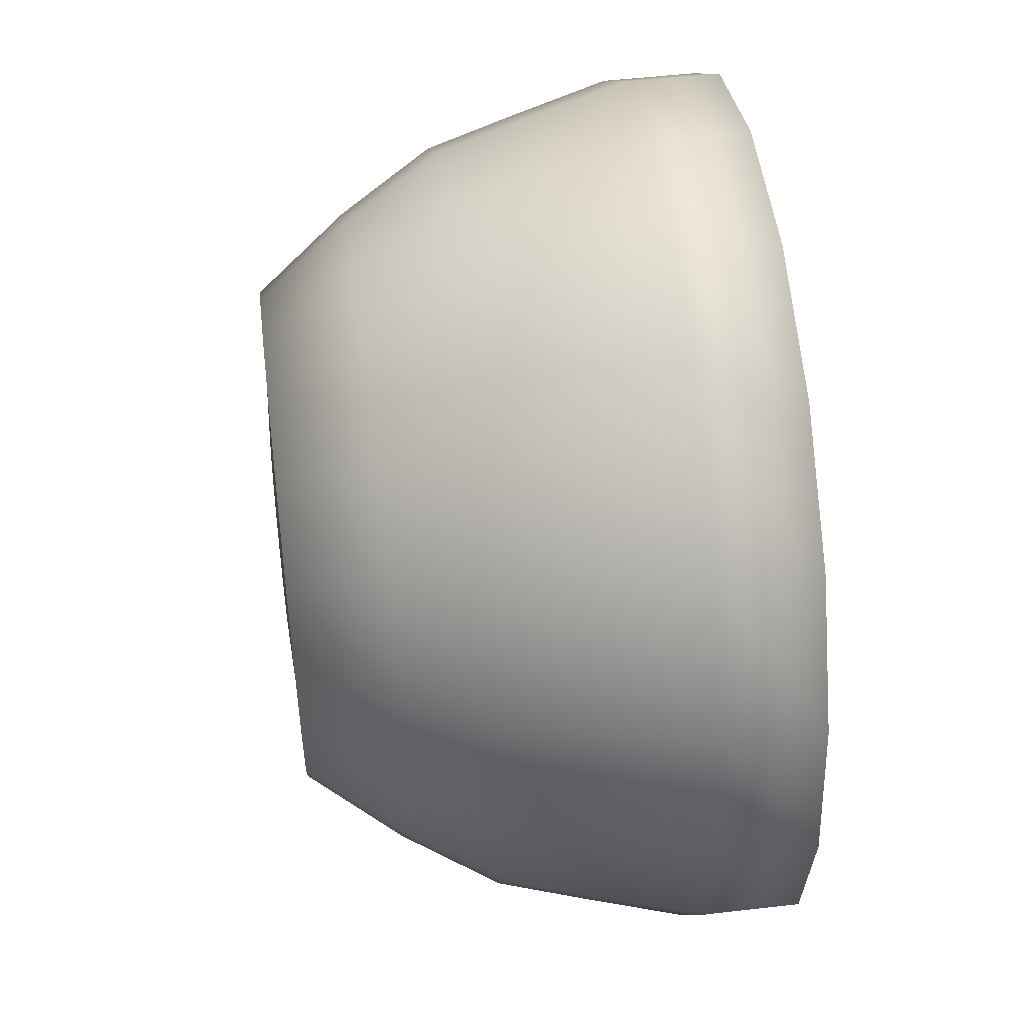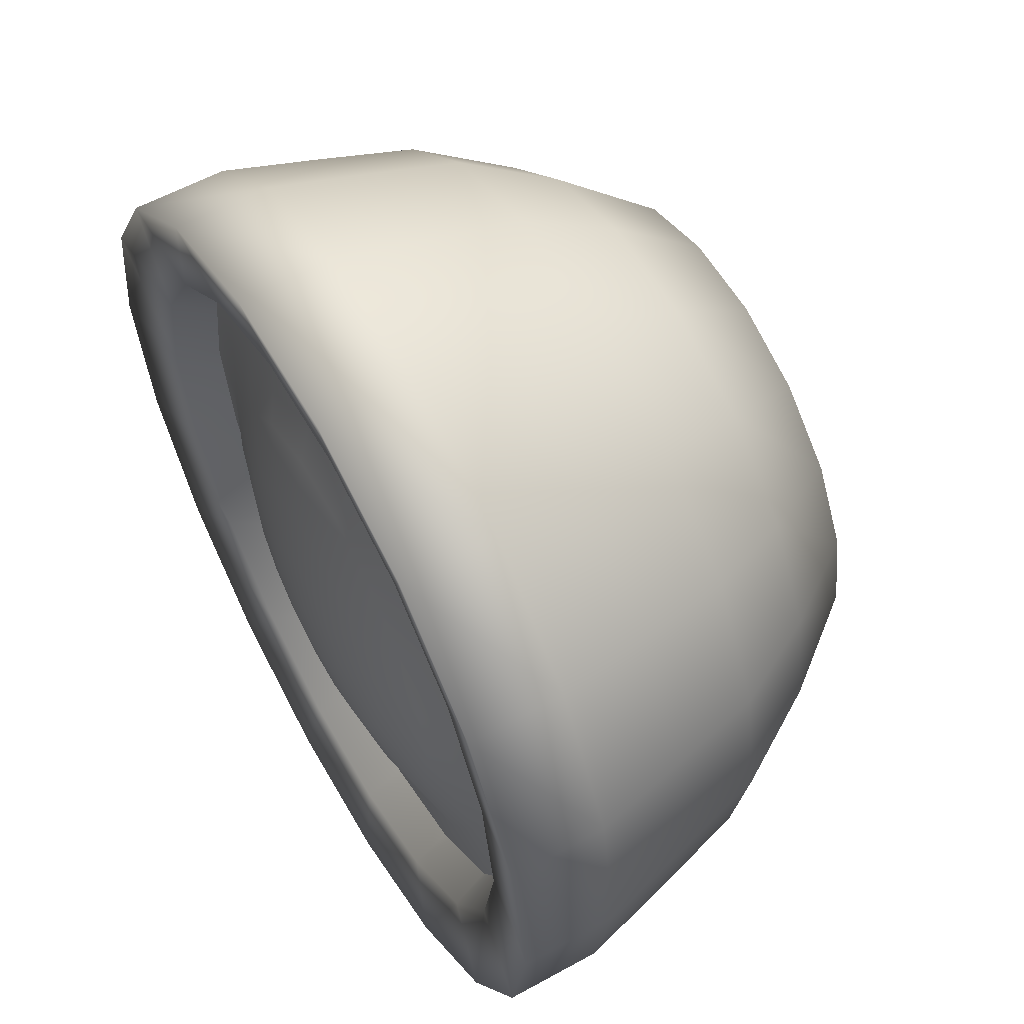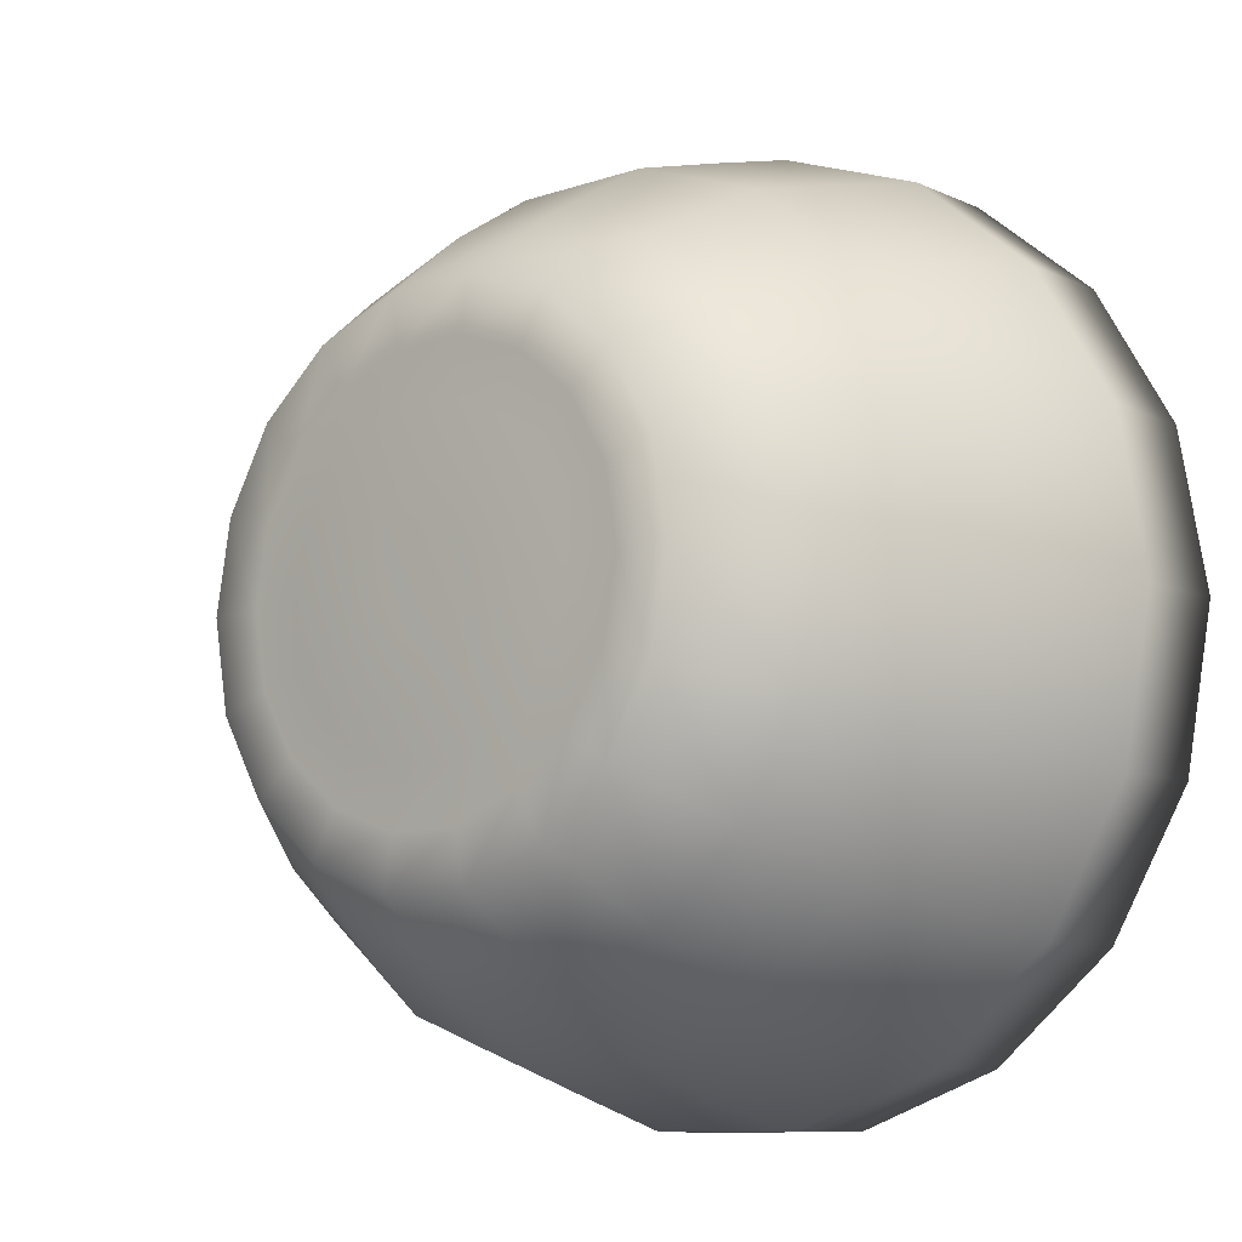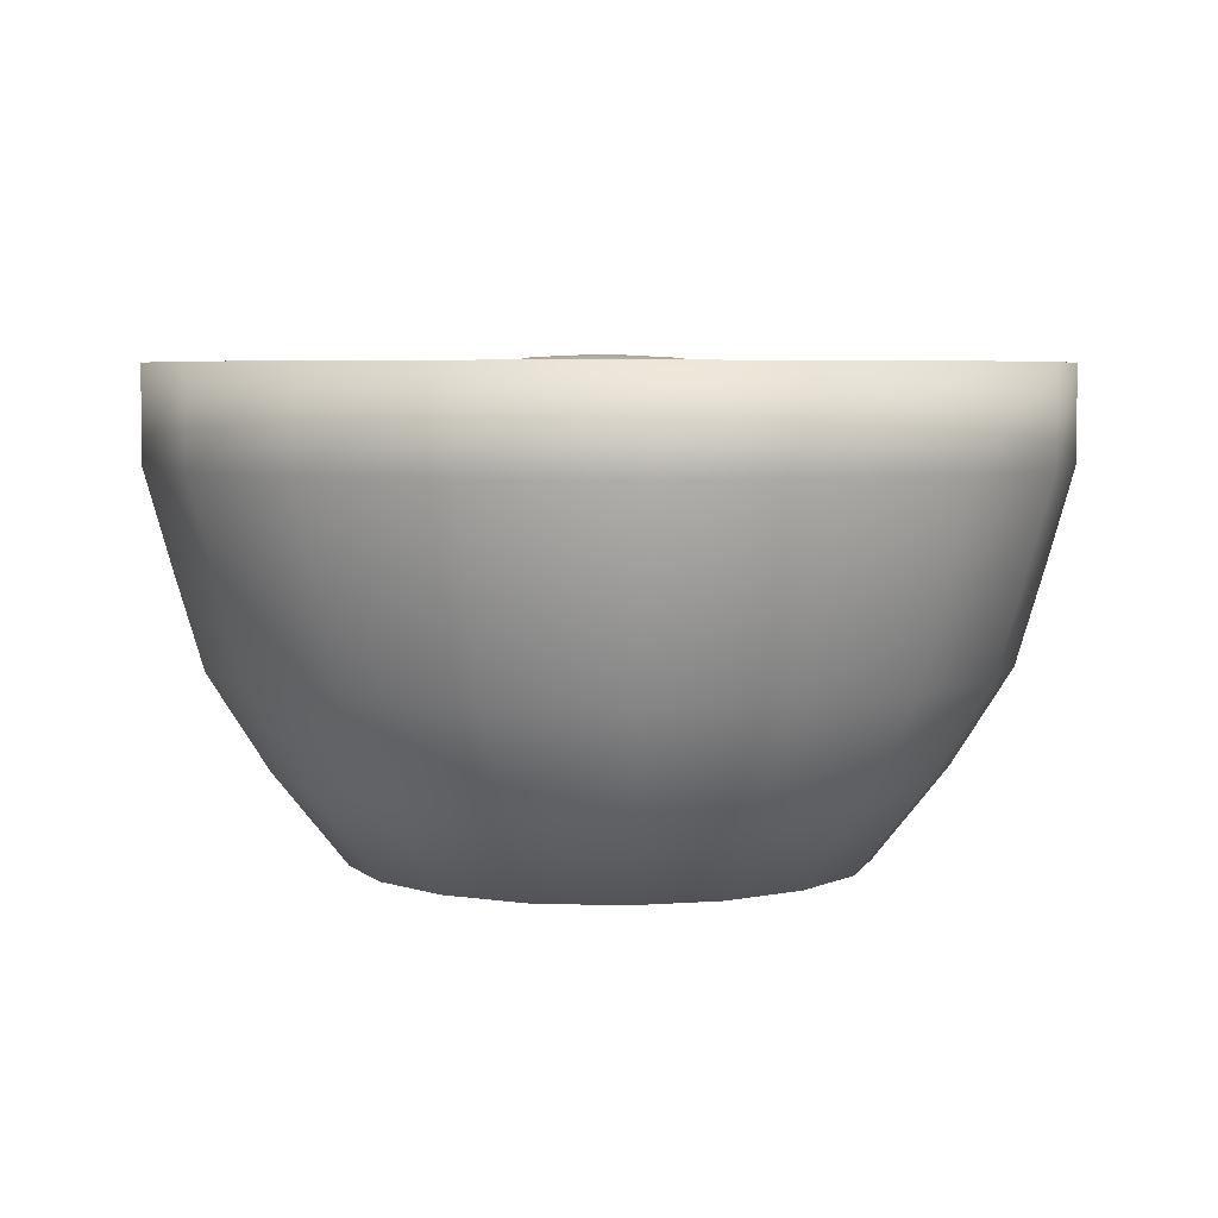
<metadata>
{"format":"obj","ext":"obj","renderer":"f3d","projection":"perspective","resolution":1024,"background":"white","views":[{"elev":50.6,"azim":82.8,"up":"+Z"},{"elev":58.3,"azim":-119.6,"up":"+Z"},{"elev":-10.0,"azim":41.0,"up":"+Z"},{"elev":4.9,"azim":66.3,"up":"+Y"}]}
</metadata>
<code>
v  0 -0.1503 -0
v  3.846 -0.1503 -1.4
v  4.092 -0.1503 -0
v  3.135 -0.1503 -2.631
v  2.046 -0.1503 -3.544
v  0.7106 -0.1503 -4.03
v  -0.7106 -0.1503 -4.03
v  -2.046 -0.1503 -3.544
v  -3.135 -0.1503 -2.631
v  -3.846 -0.1503 -1.4
v  -4.092 -0.1503 -0
v  -3.846 -0.1503 1.4
v  -3.135 -0.1503 2.631
v  -2.046 -0.1503 3.544
v  -0.7106 -0.1503 4.03
v  0.7106 -0.1503 4.03
v  2.046 -0.1503 3.544
v  3.135 -0.1503 2.631
v  3.846 -0.1503 1.4
v  7.691 -0.0995 -2.799
v  8.185 -0.0995 -0
v  6.27 -0.0995 -5.261
v  4.092 -0.0995 -7.088
v  1.421 -0.0995 -8.06
v  -1.421 -0.0995 -8.06
v  -4.092 -0.0995 -7.088
v  -6.27 -0.0995 -5.261
v  -7.691 -0.0995 -2.799
v  -8.185 -0.0995 -0
v  -7.691 -0.0995 2.799
v  -6.27 -0.0995 5.261
v  -4.092 -0.0995 7.088
v  -1.421 -0.0995 8.06
v  1.421 -0.0995 8.06
v  4.092 -0.0995 7.088
v  6.27 -0.0995 5.261
v  7.691 -0.0995 2.799
v  11.54 0.0714 -4.199
v  12.28 0.0714 -0
v  9.405 0.0714 -7.892
v  6.139 0.0714 -10.63
v  2.132 0.0714 -12.09
v  -2.132 0.0714 -12.09
v  -6.139 0.0714 -10.63
v  -9.405 0.0714 -7.892
v  -11.54 0.0714 -4.199
v  -12.28 0.0714 -0
v  -11.54 0.0714 4.199
v  -9.405 0.0714 7.892
v  -6.139 0.0714 10.63
v  -2.132 0.0714 12.09
v  2.132 0.0714 12.09
v  6.139 0.0714 10.63
v  9.405 0.0714 7.892
v  11.54 0.0714 4.199
v  15.38 0.2807 -5.599
v  16.37 0.2807 -0
v  12.54 0.2807 -10.52
v  8.185 0.2807 -14.18
v  2.842 0.2807 -16.12
v  -2.842 0.2807 -16.12
v  -8.185 0.2807 -14.18
v  -12.54 0.2807 -10.52
v  -15.38 0.2807 -5.599
v  -16.37 0.2807 -0
v  -15.38 0.2807 5.599
v  -12.54 0.2807 10.52
v  -8.185 0.2807 14.18
v  -2.842 0.2807 16.12
v  2.842 0.2807 16.12
v  8.185 0.2807 14.18
v  12.54 0.2807 10.52
v  15.38 0.2807 5.599
v  19.23 0.2807 -6.998
v  20.46 0.2807 -0
v  15.67 0.2807 -13.15
v  10.23 0.2807 -17.72
v  3.553 0.2807 -20.15
v  -3.553 0.2807 -20.15
v  -10.23 0.2807 -17.72
v  -15.67 0.2807 -13.15
v  -19.23 0.2807 -6.998
v  -20.46 0.2807 -0
v  -19.23 0.2807 6.998
v  -15.67 0.2807 13.15
v  -10.23 0.2807 17.72
v  -3.553 0.2807 20.15
v  3.553 0.2807 20.15
v  10.23 0.2807 17.72
v  15.67 0.2807 13.15
v  19.23 0.2807 6.998
v  24.79 7.729 -9.024
v  26.39 7.729 -0
v  20.21 7.729 -16.96
v  13.19 7.729 -22.85
v  4.582 7.729 -25.98
v  -4.582 7.729 -25.98
v  -13.19 7.729 -22.85
v  -20.21 7.729 -16.96
v  -24.79 7.729 -9.024
v  -26.39 7.729 -0
v  -24.79 7.729 9.024
v  -20.21 7.729 16.96
v  -13.19 7.729 22.85
v  -4.582 7.729 25.98
v  4.582 7.729 25.98
v  13.19 7.729 22.85
v  20.21 7.729 16.96
v  24.79 7.729 9.024
v  29.35 15.46 -10.68
v  31.24 15.46 -0
v  23.93 15.46 -20.08
v  15.62 15.46 -27.05
v  5.425 15.46 -30.76
v  -5.425 15.46 -30.76
v  -15.62 15.46 -27.05
v  -23.93 15.46 -20.08
v  -29.35 15.46 -10.68
v  -31.24 15.46 -0
v  -29.35 15.46 10.68
v  -23.93 15.46 20.08
v  -15.62 15.46 27.05
v  -5.425 15.46 30.76
v  5.425 15.46 30.76
v  15.62 15.46 27.05
v  23.93 15.46 20.08
v  29.35 15.46 10.68
v  31.5 23.19 -11.46
v  33.52 23.19 -0
v  25.68 23.19 -21.54
v  16.76 23.19 -29.03
v  5.82 23.19 -33.01
v  -5.82 23.19 -33.01
v  -16.76 23.19 -29.03
v  -25.68 23.19 -21.54
v  -31.5 23.19 -11.46
v  -33.52 23.19 -0
v  -31.5 23.19 11.46
v  -25.68 23.19 21.54
v  -16.76 23.19 29.03
v  -5.82 23.19 33.01
v  5.82 23.19 33.01
v  16.76 23.19 29.03
v  25.68 23.19 21.54
v  31.5 23.19 11.46
v  33.54 30.92 -12.21
v  35.69 30.92 -0
v  27.34 30.92 -22.94
v  17.85 30.92 -30.91
v  6.198 30.92 -35.15
v  -6.198 30.92 -35.15
v  -17.85 30.92 -30.91
v  -27.34 30.92 -22.94
v  -33.54 30.92 -12.21
v  -35.69 30.92 -0
v  -33.54 30.92 12.21
v  -27.34 30.92 22.94
v  -17.85 30.92 30.91
v  -6.198 30.92 35.15
v  6.198 30.92 35.15
v  17.85 30.92 30.91
v  27.34 30.92 22.94
v  33.54 30.92 12.21
v  33.54 38.65 -12.21
v  35.69 38.65 -0
v  27.34 38.65 -22.94
v  17.85 38.65 -30.91
v  6.198 38.65 -35.15
v  -6.198 38.65 -35.15
v  -17.85 38.65 -30.91
v  -27.34 38.65 -22.94
v  -33.54 38.65 -12.21
v  -35.69 38.65 -0
v  -33.54 38.65 12.21
v  -27.34 38.65 22.94
v  -17.85 38.65 30.91
v  -6.198 38.65 35.15
v  6.198 38.65 35.15
v  17.85 38.65 30.91
v  27.34 38.65 22.94
v  33.54 38.65 12.21
v  26.83 37.45 -9.766
v  28.55 37.45 -0
v  21.87 37.45 -18.35
v  14.28 37.45 -24.73
v  4.958 37.45 -28.12
v  -4.958 37.45 -28.12
v  -14.28 37.45 -24.73
v  -21.87 37.45 -18.35
v  -26.83 37.45 -9.766
v  -28.55 37.45 -0
v  -26.83 37.45 9.766
v  -21.87 37.45 18.35
v  -14.28 37.45 24.73
v  -4.958 37.45 28.12
v  4.958 37.45 28.12
v  14.28 37.45 24.73
v  21.87 37.45 18.35
v  26.83 37.45 9.766
v  20.12 19.79 -7.324
v  21.41 19.79 -0
v  16.4 19.79 -13.77
v  10.71 19.79 -18.55
v  3.719 19.79 -21.09
v  -3.719 19.79 -21.09
v  -10.71 19.79 -18.55
v  -16.4 19.79 -13.77
v  -20.12 19.79 -7.324
v  -21.41 19.79 -0
v  -20.12 19.79 7.324
v  -16.4 19.79 13.77
v  -10.71 19.79 18.55
v  -3.719 19.79 21.09
v  3.719 19.79 21.09
v  10.71 19.79 18.55
v  16.4 19.79 13.77
v  20.12 19.79 7.324
v  9.918 10.47 -3.61
v  10.55 10.47 -0
v  8.085 10.47 -6.784
v  5.277 10.47 -9.14
v  1.833 10.47 -10.39
v  -1.833 10.47 -10.39
v  -5.277 10.47 -9.14
v  -8.085 10.47 -6.784
v  -9.918 10.47 -3.61
v  -10.55 10.47 -0
v  -9.918 10.47 3.61
v  -8.085 10.47 6.784
v  -5.277 10.47 9.14
v  -1.833 10.47 10.39
v  1.833 10.47 10.39
v  5.277 10.47 9.14
v  8.085 10.47 6.784
v  9.918 10.47 3.61
v  4.959 8.132 -1.805
v  5.277 8.132 -0
v  4.043 8.132 -3.392
v  2.639 8.132 -4.57
v  0.9163 8.132 -5.197
v  -0.9164 8.132 -5.197
v  -2.639 8.132 -4.57
v  -4.043 8.132 -3.392
v  -4.959 8.132 -1.805
v  -5.277 8.132 -0
v  -4.959 8.132 1.805
v  -4.043 8.132 3.392
v  -2.639 8.132 4.57
v  -0.9164 8.132 5.197
v  0.9163 8.132 5.197
v  2.639 8.132 4.57
v  4.043 8.132 3.392
v  4.959 8.132 1.805
v  0 8.132 -0
v  0.0035 39.35 0.3843
v  -5.282 39.14 -1.54
v  -5.621 39.14 0.3843
v  -4.305 39.13 -3.232
v  -2.809 39.11 -4.487
v  -0.9732 39.1 -5.156
v  0.9803 39.08 -5.156
v  2.816 39.06 -4.487
v  4.312 39.04 -3.232
v  5.289 39.03 -1.54
v  5.628 39.03 0.3843
v  5.289 39.03 2.308
v  4.312 39.04 4
v  2.816 39.06 5.256
v  0.9803 39.08 5.924
v  -0.9732 39.1 5.924
v  -2.809 39.11 5.256
v  -4.305 39.13 4
v  -5.282 39.14 2.308
v  -10.57 38.35 -3.464
v  -11.25 38.36 0.3843
v  -8.615 38.33 -6.848
v  -5.622 38.3 -9.359
v  -1.951 38.27 -10.7
v  1.956 38.23 -10.7
v  5.627 38.2 -9.359
v  8.62 38.17 -6.848
v  10.57 38.15 -3.464
v  11.25 38.14 0.3843
v  10.57 38.15 4.232
v  8.62 38.17 7.616
v  5.627 38.2 10.13
v  1.956 38.23 11.46
v  -1.951 38.27 11.46
v  -5.622 38.3 10.13
v  -8.615 38.33 7.616
v  -10.57 38.35 4.232
v  -15.86 36.95 -5.388
v  -16.88 36.96 0.3843
v  -12.93 36.93 -10.46
v  -8.438 36.88 -14.23
v  -2.931 36.83 -16.24
v  2.93 36.77 -16.24
v  8.437 36.72 -14.23
v  12.93 36.68 -10.46
v  15.86 36.65 -5.388
v  16.87 36.64 0.3843
v  15.86 36.65 6.156
v  12.93 36.68 11.23
v  8.437 36.72 15
v  2.93 36.77 17
v  -2.931 36.83 17
v  -8.438 36.88 15
v  -12.93 36.93 11.23
v  -15.86 36.95 6.156
v  -21.15 35.05 -7.312
v  -22.5 35.07 0.3843
v  -17.24 35.02 -14.08
v  -11.25 34.96 -19.1
v  -3.911 34.89 -21.78
v  3.903 34.82 -21.78
v  11.25 34.75 -19.1
v  17.23 34.69 -14.08
v  21.14 34.65 -7.312
v  22.5 34.64 0.3843
v  21.14 34.65 8.08
v  17.23 34.69 14.85
v  11.25 34.75 19.87
v  3.903 34.82 22.54
v  -3.911 34.89 22.54
v  -11.25 34.96 19.87
v  -17.24 35.02 14.85
v  -21.15 35.05 8.08
v  -26.43 34.25 -9.236
v  -28.13 34.27 0.3843
v  -21.55 34.21 -17.7
v  -14.07 34.13 -23.97
v  -4.888 34.05 -27.32
v  4.879 33.95 -27.32
v  14.06 33.86 -23.97
v  21.54 33.79 -17.7
v  26.42 33.74 -9.236
v  28.12 33.73 0.3843
v  26.42 33.74 10
v  21.54 33.79 18.46
v  14.06 33.86 24.74
v  4.879 33.95 28.08
v  -4.888 34.05 28.08
v  -14.07 34.13 24.74
v  -21.55 34.21 18.46
v  -26.43 34.25 10
o pot_plant
g pot_plant
f 1 2 3
f 1 4 2
f 1 5 4
f 1 6 5
f 1 7 6
f 1 8 7
f 1 9 8
f 1 10 9
f 1 11 10
f 1 12 11
f 1 13 12
f 1 14 13
f 1 15 14
f 1 16 15
f 1 17 16
f 1 18 17
f 1 19 18
f 1 3 19
f 3 2 20 21
f 2 4 22 20
f 4 5 23 22
f 5 6 24 23
f 6 7 25 24
f 7 8 26 25
f 8 9 27 26
f 9 10 28 27
f 10 11 29 28
f 11 12 30 29
f 12 13 31 30
f 13 14 32 31
f 14 15 33 32
f 15 16 34 33
f 16 17 35 34
f 17 18 36 35
f 18 19 37 36
f 19 3 21 37
f 21 20 38 39
f 20 22 40 38
f 22 23 41 40
f 23 24 42 41
f 24 25 43 42
f 25 26 44 43
f 26 27 45 44
f 27 28 46 45
f 28 29 47 46
f 29 30 48 47
f 30 31 49 48
f 31 32 50 49
f 32 33 51 50
f 33 34 52 51
f 34 35 53 52
f 35 36 54 53
f 36 37 55 54
f 37 21 39 55
f 39 38 56 57
f 38 40 58 56
f 40 41 59 58
f 41 42 60 59
f 42 43 61 60
f 43 44 62 61
f 44 45 63 62
f 45 46 64 63
f 46 47 65 64
f 47 48 66 65
f 48 49 67 66
f 49 50 68 67
f 50 51 69 68
f 51 52 70 69
f 52 53 71 70
f 53 54 72 71
f 54 55 73 72
f 55 39 57 73
f 57 56 74 75
f 56 58 76 74
f 58 59 77 76
f 59 60 78 77
f 60 61 79 78
f 61 62 80 79
f 62 63 81 80
f 63 64 82 81
f 64 65 83 82
f 65 66 84 83
f 66 67 85 84
f 67 68 86 85
f 68 69 87 86
f 69 70 88 87
f 70 71 89 88
f 71 72 90 89
f 72 73 91 90
f 73 57 75 91
f 75 74 92 93
f 74 76 94 92
f 76 77 95 94
f 77 78 96 95
f 78 79 97 96
f 79 80 98 97
f 80 81 99 98
f 81 82 100 99
f 82 83 101 100
f 83 84 102 101
f 84 85 103 102
f 85 86 104 103
f 86 87 105 104
f 87 88 106 105
f 88 89 107 106
f 89 90 108 107
f 90 91 109 108
f 91 75 93 109
f 93 92 110 111
f 92 94 112 110
f 94 95 113 112
f 95 96 114 113
f 96 97 115 114
f 97 98 116 115
f 98 99 117 116
f 99 100 118 117
f 100 101 119 118
f 101 102 120 119
f 102 103 121 120
f 103 104 122 121
f 104 105 123 122
f 105 106 124 123
f 106 107 125 124
f 107 108 126 125
f 108 109 127 126
f 109 93 111 127
f 111 110 128 129
f 110 112 130 128
f 112 113 131 130
f 113 114 132 131
f 114 115 133 132
f 115 116 134 133
f 116 117 135 134
f 117 118 136 135
f 118 119 137 136
f 119 120 138 137
f 120 121 139 138
f 121 122 140 139
f 122 123 141 140
f 123 124 142 141
f 124 125 143 142
f 125 126 144 143
f 126 127 145 144
f 127 111 129 145
f 129 128 146 147
f 128 130 148 146
f 130 131 149 148
f 131 132 150 149
f 132 133 151 150
f 133 134 152 151
f 134 135 153 152
f 135 136 154 153
f 136 137 155 154
f 137 138 156 155
f 138 139 157 156
f 139 140 158 157
f 140 141 159 158
f 141 142 160 159
f 142 143 161 160
f 143 144 162 161
f 144 145 163 162
f 145 129 147 163
f 147 146 164 165
f 146 148 166 164
f 148 149 167 166
f 149 150 168 167
f 150 151 169 168
f 151 152 170 169
f 152 153 171 170
f 153 154 172 171
f 154 155 173 172
f 155 156 174 173
f 156 157 175 174
f 157 158 176 175
f 158 159 177 176
f 159 160 178 177
f 160 161 179 178
f 161 162 180 179
f 162 163 181 180
f 163 147 165 181
f 165 164 182 183
f 164 166 184 182
f 166 167 185 184
f 167 168 186 185
f 168 169 187 186
f 169 170 188 187
f 170 171 189 188
f 171 172 190 189
f 172 173 191 190
f 173 174 192 191
f 174 175 193 192
f 175 176 194 193
f 176 177 195 194
f 177 178 196 195
f 178 179 197 196
f 179 180 198 197
f 180 181 199 198
f 181 165 183 199
f 183 182 200 201
f 182 184 202 200
f 184 185 203 202
f 185 186 204 203
f 186 187 205 204
f 187 188 206 205
f 188 189 207 206
f 189 190 208 207
f 190 191 209 208
f 191 192 210 209
f 192 193 211 210
f 193 194 212 211
f 194 195 213 212
f 195 196 214 213
f 196 197 215 214
f 197 198 216 215
f 198 199 217 216
f 199 183 201 217
f 201 200 218 219
f 200 202 220 218
f 202 203 221 220
f 203 204 222 221
f 204 205 223 222
f 205 206 224 223
f 206 207 225 224
f 207 208 226 225
f 208 209 227 226
f 209 210 228 227
f 210 211 229 228
f 211 212 230 229
f 212 213 231 230
f 213 214 232 231
f 214 215 233 232
f 215 216 234 233
f 216 217 235 234
f 217 201 219 235
f 219 218 236 237
f 218 220 238 236
f 220 221 239 238
f 221 222 240 239
f 222 223 241 240
f 223 224 242 241
f 224 225 243 242
f 225 226 244 243
f 226 227 245 244
f 227 228 246 245
f 228 229 247 246
f 229 230 248 247
f 230 231 249 248
f 231 232 250 249
f 232 233 251 250
f 233 234 252 251
f 234 235 253 252
f 235 219 237 253
f 254 237 236
f 254 236 238
f 254 238 239
f 254 239 240
f 254 240 241
f 254 241 242
f 254 242 243
f 254 243 244
f 254 244 245
f 254 245 246
f 254 246 247
f 254 247 248
f 254 248 249
f 254 249 250
f 254 250 251
f 254 251 252
f 254 252 253
f 254 253 237
f 255 256 257
f 255 258 256
f 255 259 258
f 255 260 259
f 255 261 260
f 255 262 261
f 255 263 262
f 255 264 263
f 255 265 264
f 255 266 265
f 255 267 266
f 255 268 267
f 255 269 268
f 255 270 269
f 255 271 270
f 255 272 271
f 255 273 272
f 255 257 273
f 257 256 274 275
f 256 258 276 274
f 258 259 277 276
f 259 260 278 277
f 260 261 279 278
f 261 262 280 279
f 262 263 281 280
f 263 264 282 281
f 264 265 283 282
f 265 266 284 283
f 266 267 285 284
f 267 268 286 285
f 268 269 287 286
f 269 270 288 287
f 270 271 289 288
f 271 272 290 289
f 272 273 291 290
f 273 257 275 291
f 275 274 292 293
f 274 276 294 292
f 276 277 295 294
f 277 278 296 295
f 278 279 297 296
f 279 280 298 297
f 280 281 299 298
f 281 282 300 299
f 282 283 301 300
f 283 284 302 301
f 284 285 303 302
f 285 286 304 303
f 286 287 305 304
f 287 288 306 305
f 288 289 307 306
f 289 290 308 307
f 290 291 309 308
f 291 275 293 309
f 293 292 310 311
f 292 294 312 310
f 294 295 313 312
f 295 296 314 313
f 296 297 315 314
f 297 298 316 315
f 298 299 317 316
f 299 300 318 317
f 300 301 319 318
f 301 302 320 319
f 302 303 321 320
f 303 304 322 321
f 304 305 323 322
f 305 306 324 323
f 306 307 325 324
f 307 308 326 325
f 308 309 327 326
f 309 293 311 327
f 311 310 328 329
f 310 312 330 328
f 312 313 331 330
f 313 314 332 331
f 314 315 333 332
f 315 316 334 333
f 316 317 335 334
f 317 318 336 335
f 318 319 337 336
f 319 320 338 337
f 320 321 339 338
f 321 322 340 339
f 322 323 341 340
f 323 324 342 341
f 324 325 343 342
f 325 326 344 343
f 326 327 345 344
f 327 311 329 345

</code>
